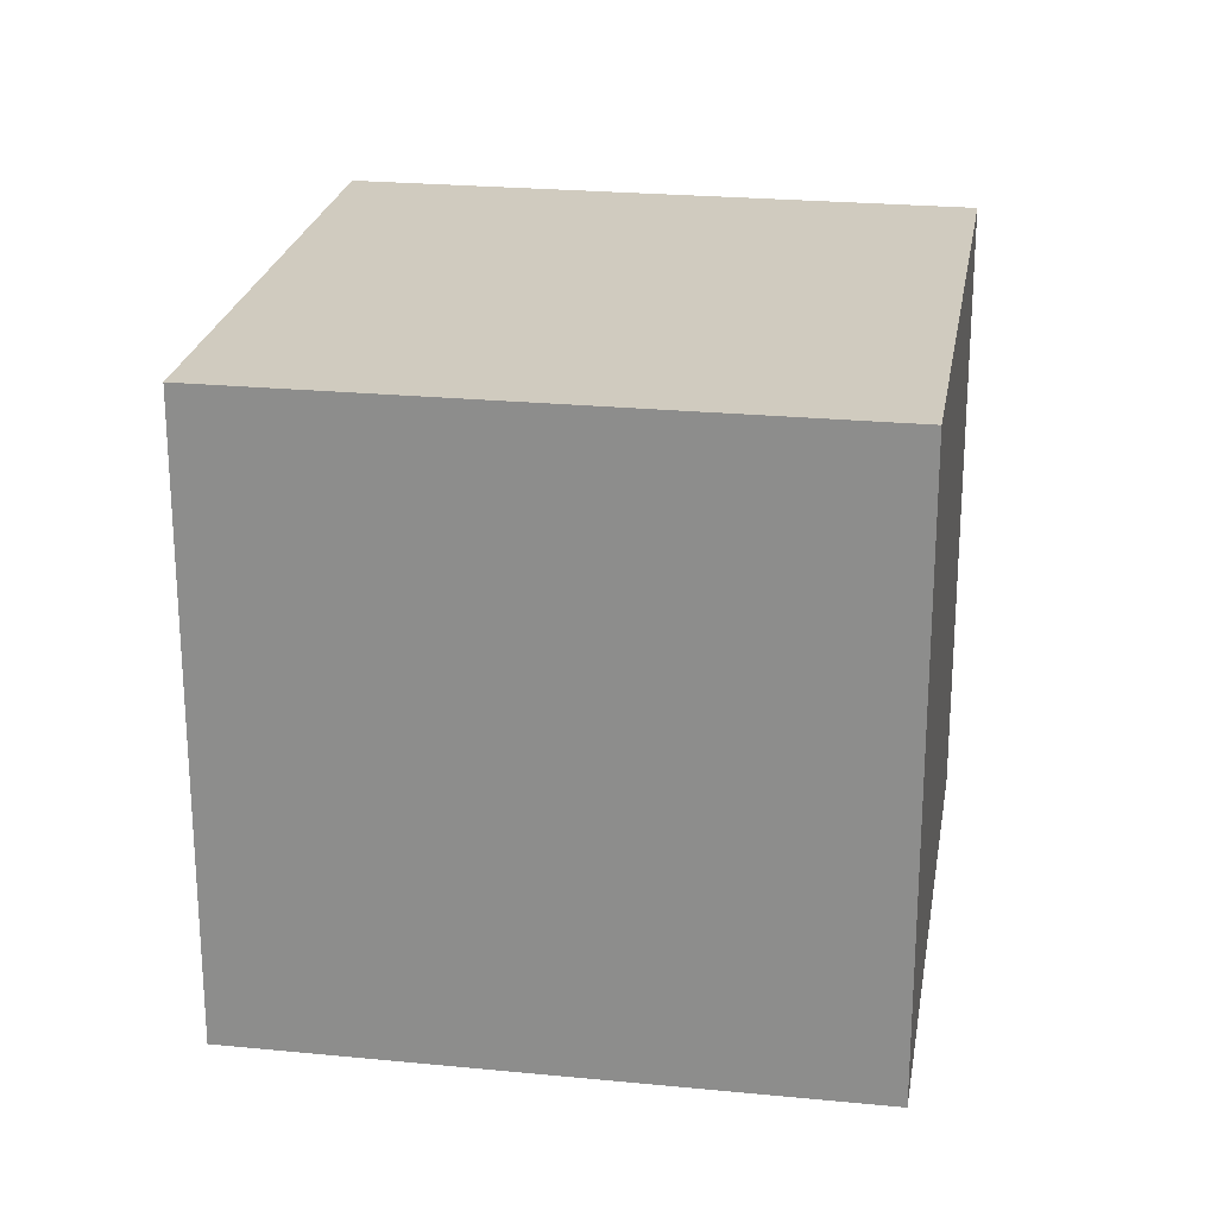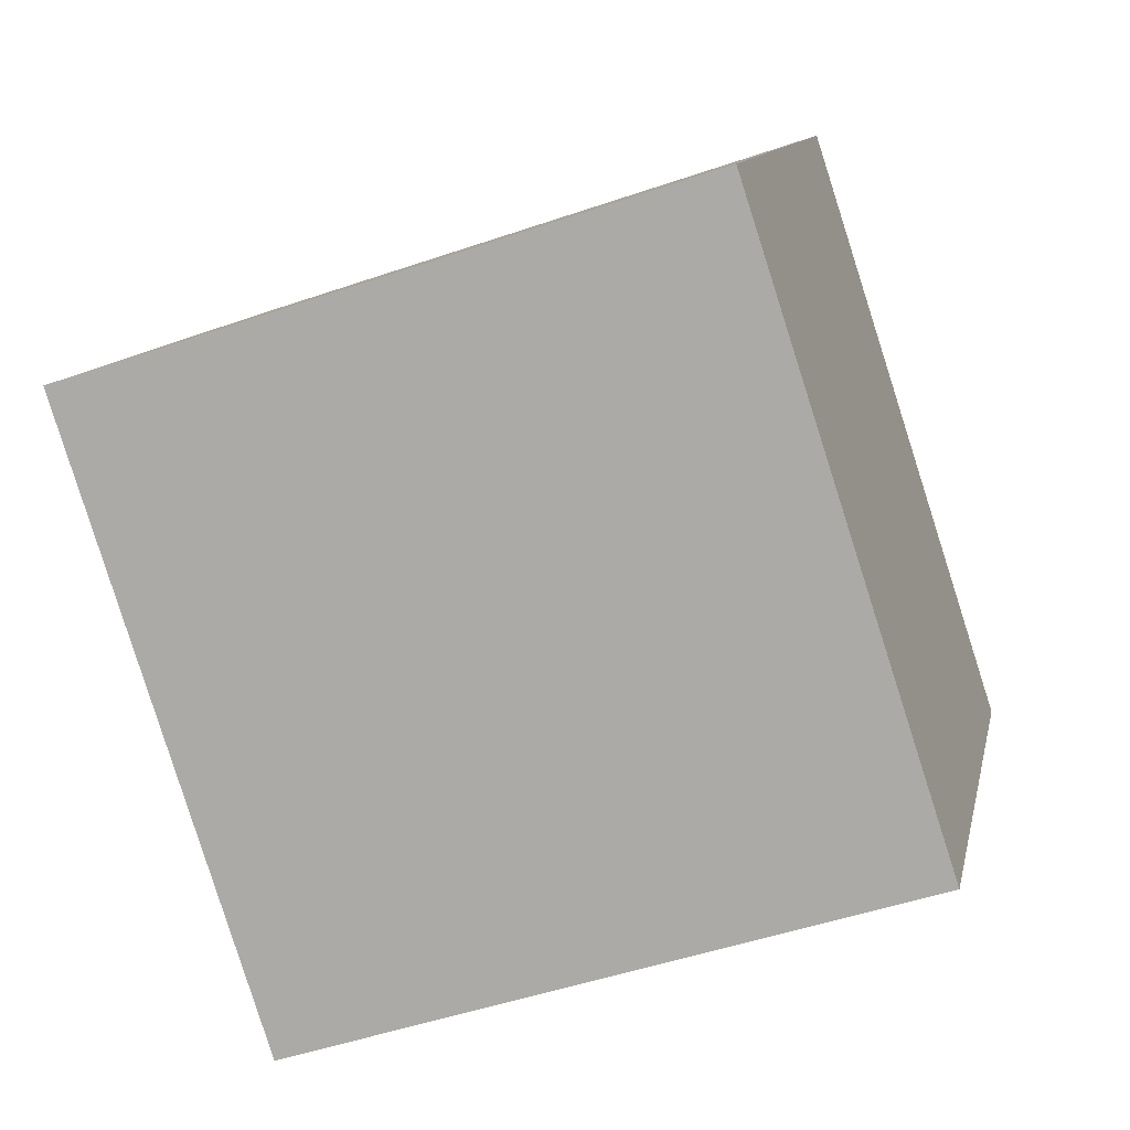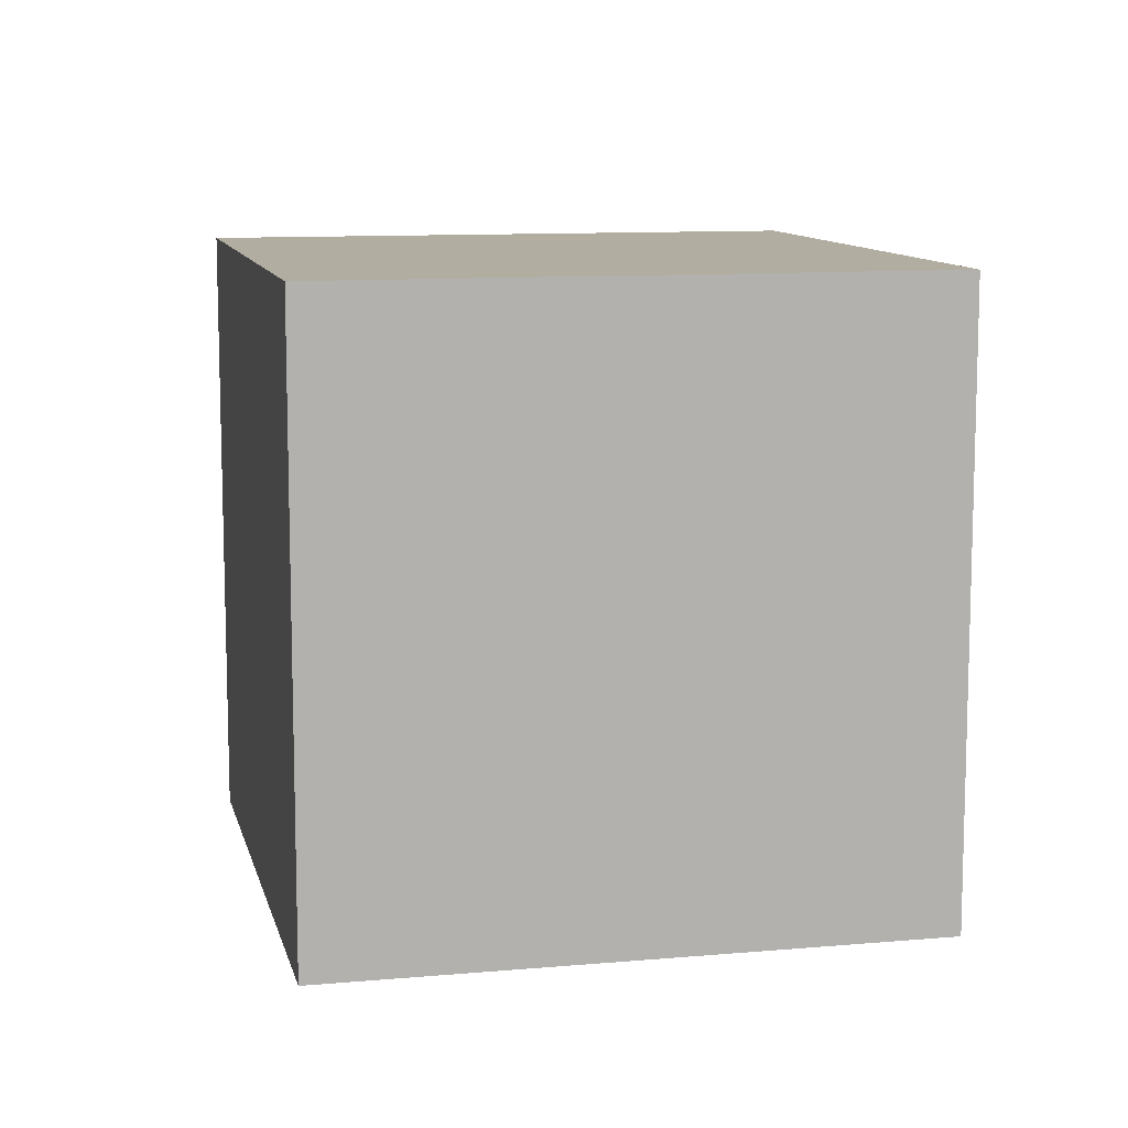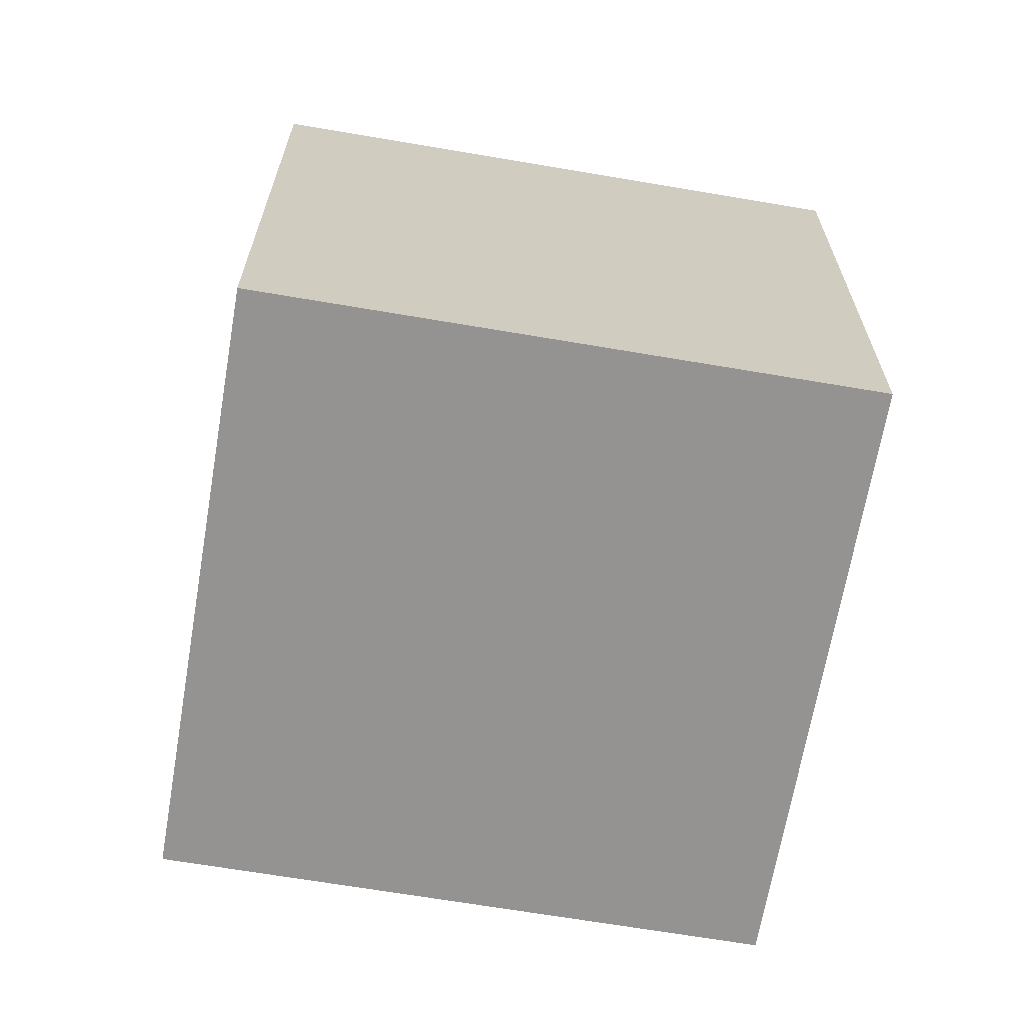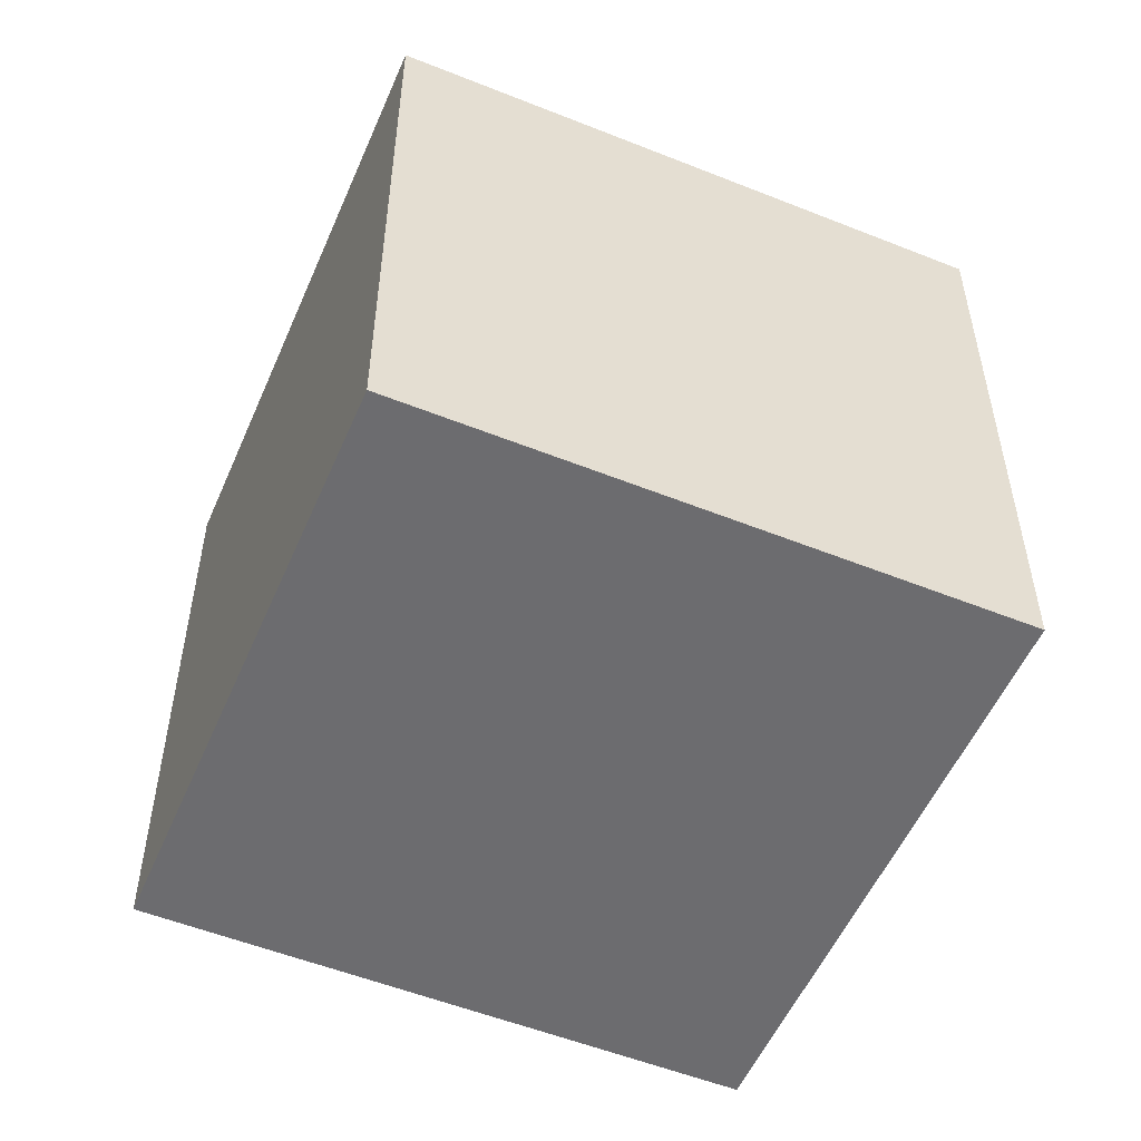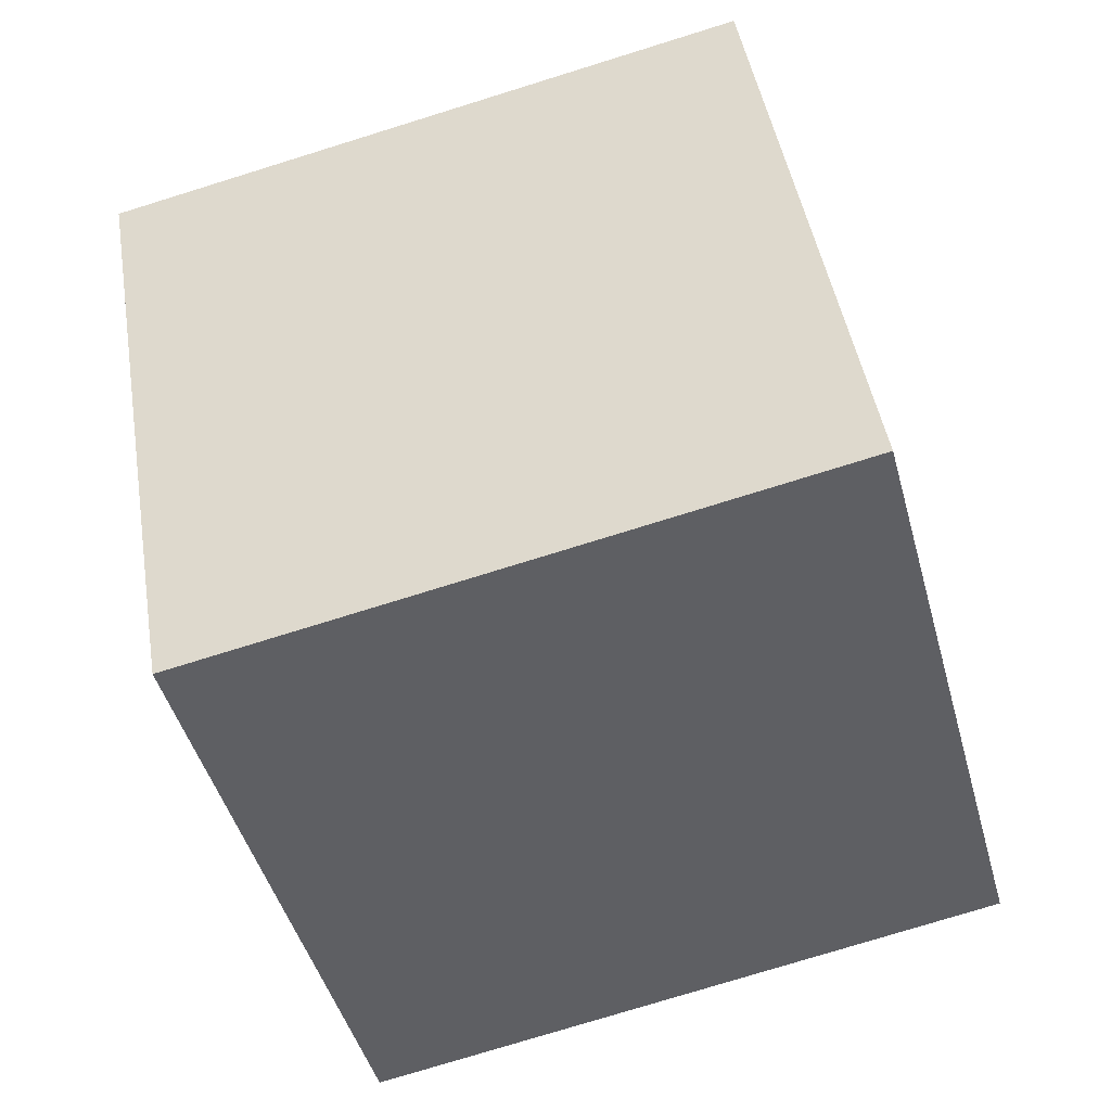
<metadata>
{"format":"obj","ext":"obj","renderer":"f3d","projection":"perspective","resolution":1024,"background":"white","views":[{"elev":23.7,"azim":131.4,"up":"+Z"},{"elev":-48.8,"azim":111.0,"up":"+Y"},{"elev":10.5,"azim":19.4,"up":"+Z"},{"elev":-66.8,"azim":-157.6,"up":"+Z"},{"elev":-53.8,"azim":-81.0,"up":"+Z"},{"elev":-76.8,"azim":-72.8,"up":"+Y"}]}
</metadata>
<code>
v 0.7957 0.4468 -0.349
v 0.7957 0.4468 0.051
v 0.4568 0.2343 0.051
v 0.7957 0.4468 -0.349
v 0.4568 0.2343 0.051
v 0.4568 0.2343 -0.349
v 0.5832 0.7857 -0.349
v 0.2443 0.5732 -0.349
v 0.2443 0.5732 0.051
v 0.5832 0.7857 -0.349
v 0.2443 0.5732 0.051
v 0.5832 0.7857 0.051
v 0.7957 0.4468 -0.349
v 0.5832 0.7857 -0.349
v 0.5832 0.7857 0.051
v 0.7957 0.4468 -0.349
v 0.5832 0.7857 0.051
v 0.7957 0.4468 0.051
v 0.7957 0.4468 0.051
v 0.5832 0.7857 0.051
v 0.2443 0.5732 0.051
v 0.7957 0.4468 0.051
v 0.2443 0.5732 0.051
v 0.4568 0.2343 0.051
v 0.4568 0.2343 0.051
v 0.2443 0.5732 0.051
v 0.2443 0.5732 -0.349
v 0.4568 0.2343 0.051
v 0.2443 0.5732 -0.349
v 0.4568 0.2343 -0.349
v 0.5832 0.7857 -0.349
v 0.7957 0.4468 -0.349
v 0.4568 0.2343 -0.349
v 0.5832 0.7857 -0.349
v 0.4568 0.2343 -0.349
v 0.2443 0.5732 -0.349
f 1 2 3
f 4 5 6
f 7 8 9
f 10 11 12
f 13 14 15
f 16 17 18
f 19 20 21
f 22 23 24
f 25 26 27
f 28 29 30
f 31 32 33
f 34 35 36

</code>
